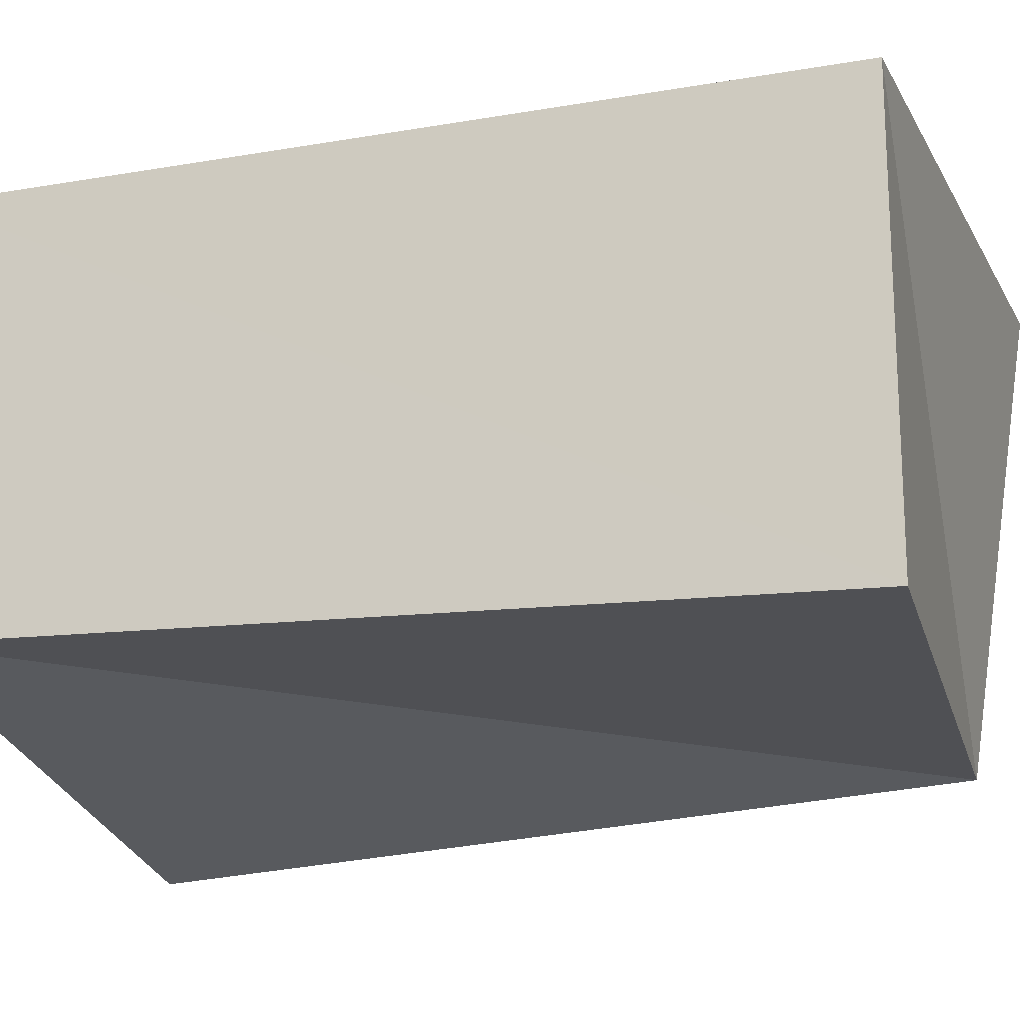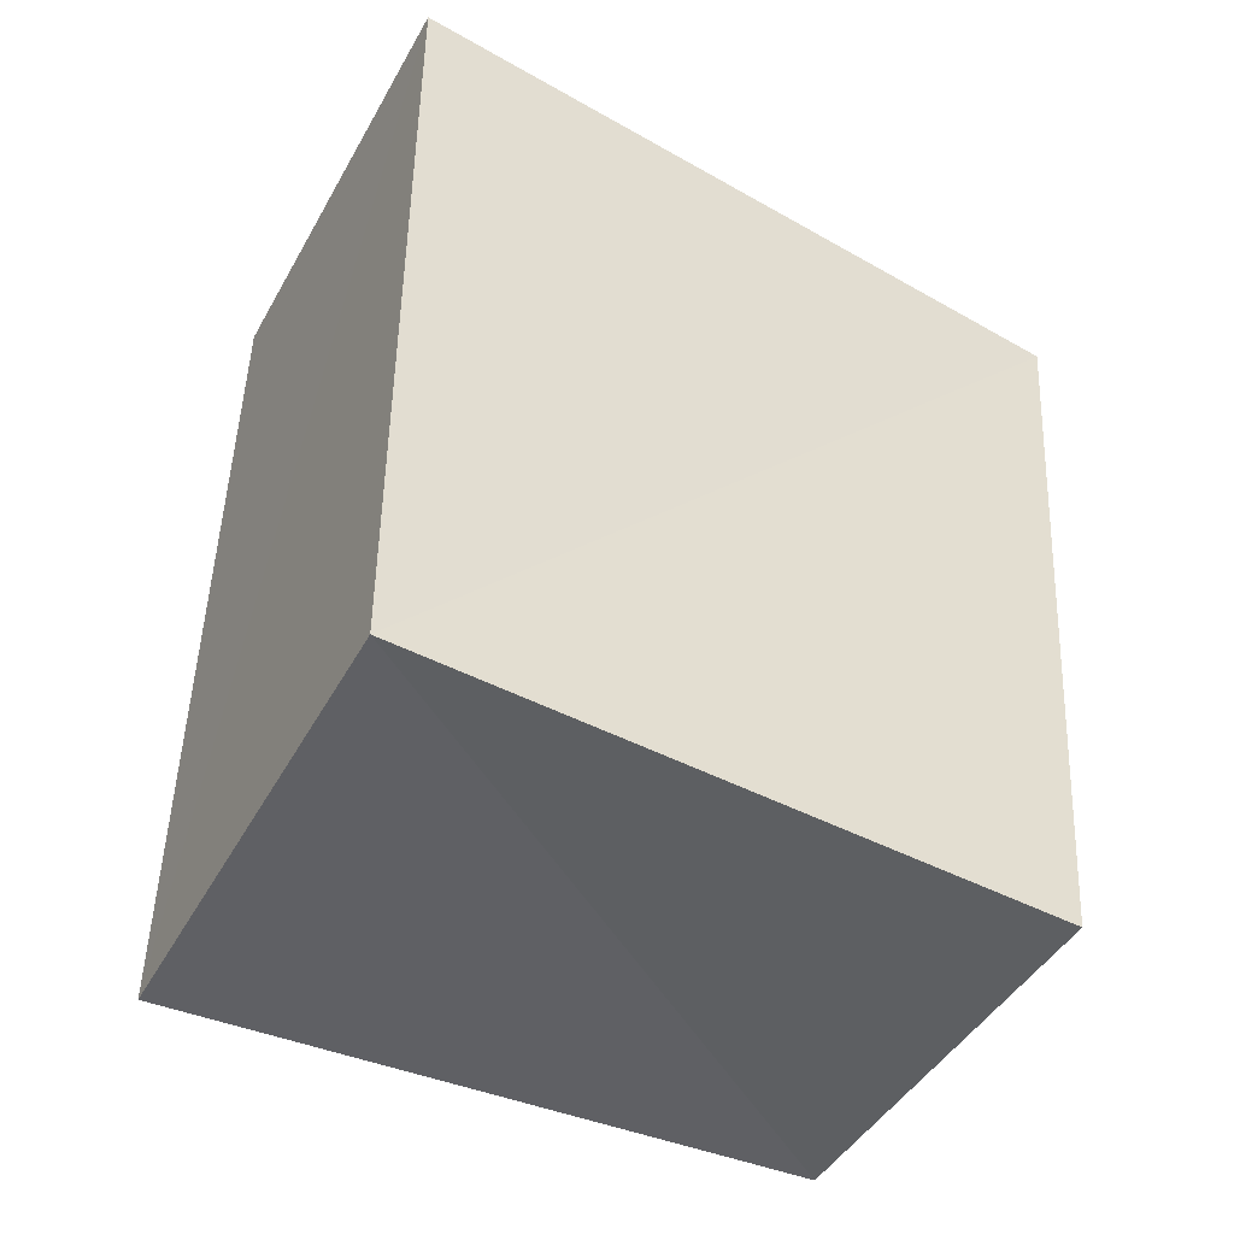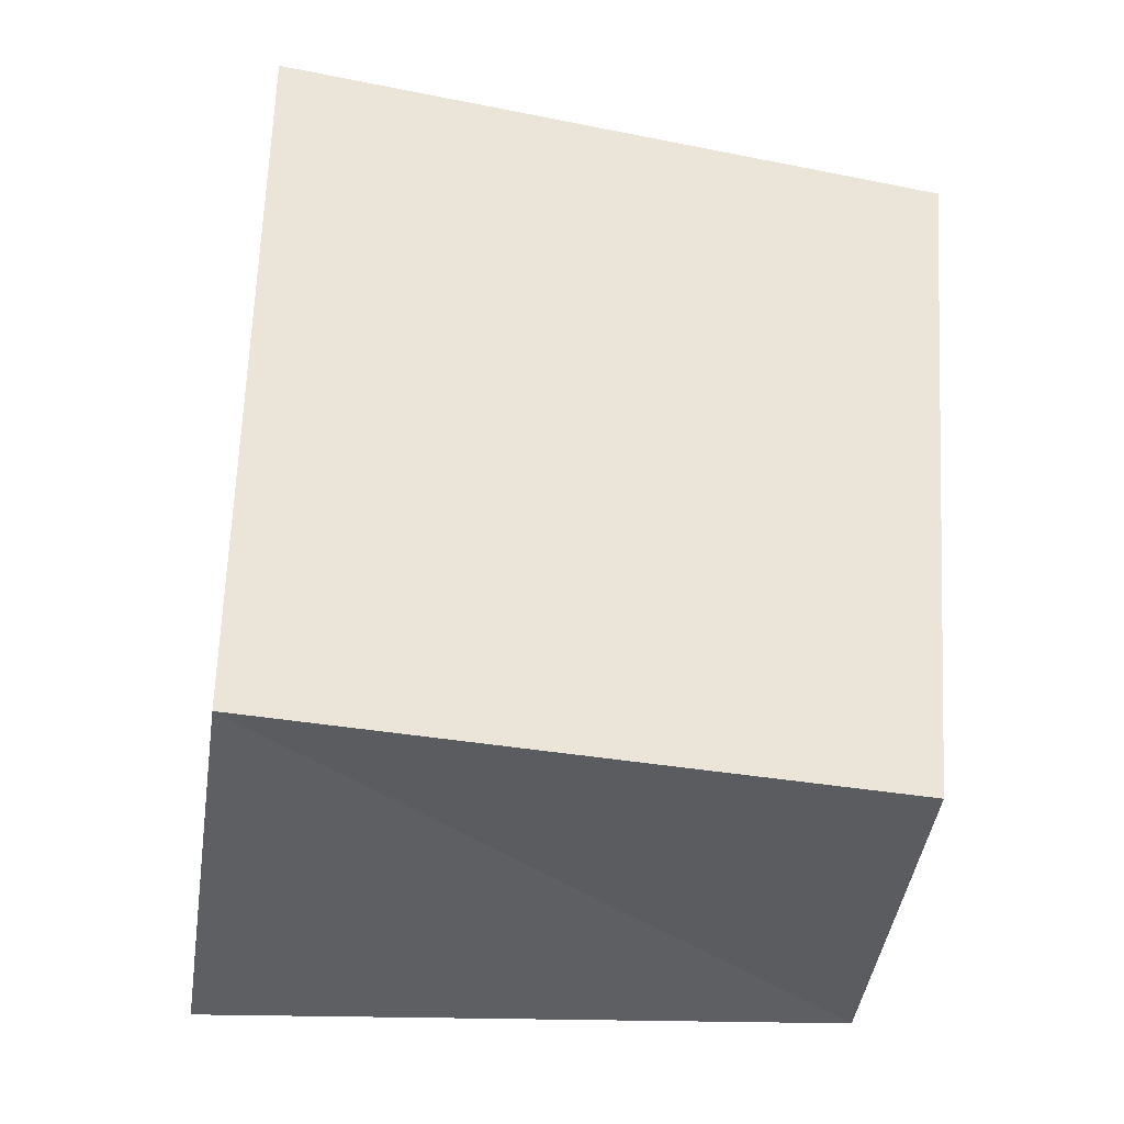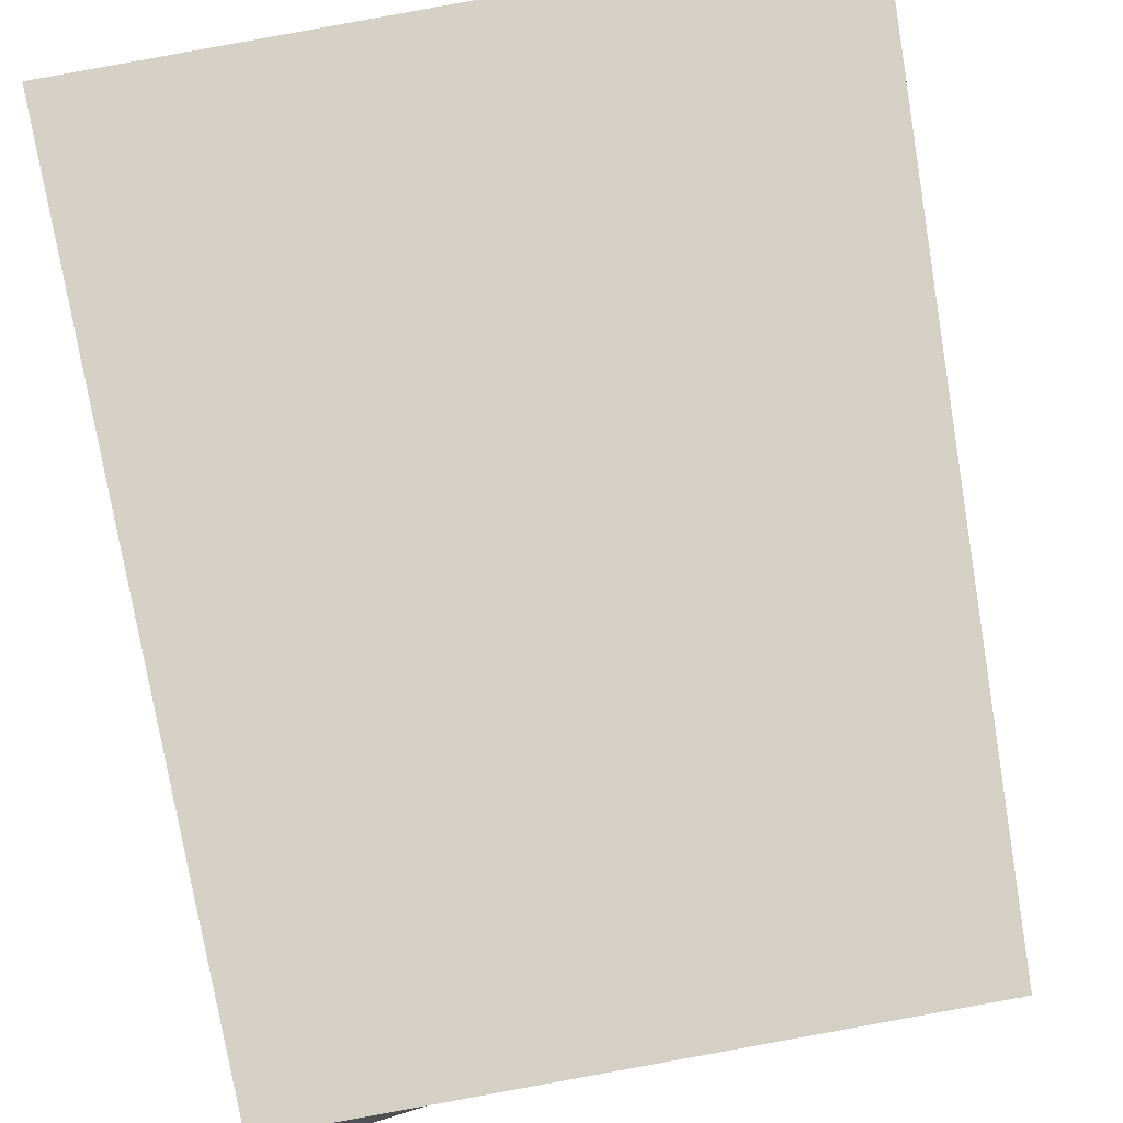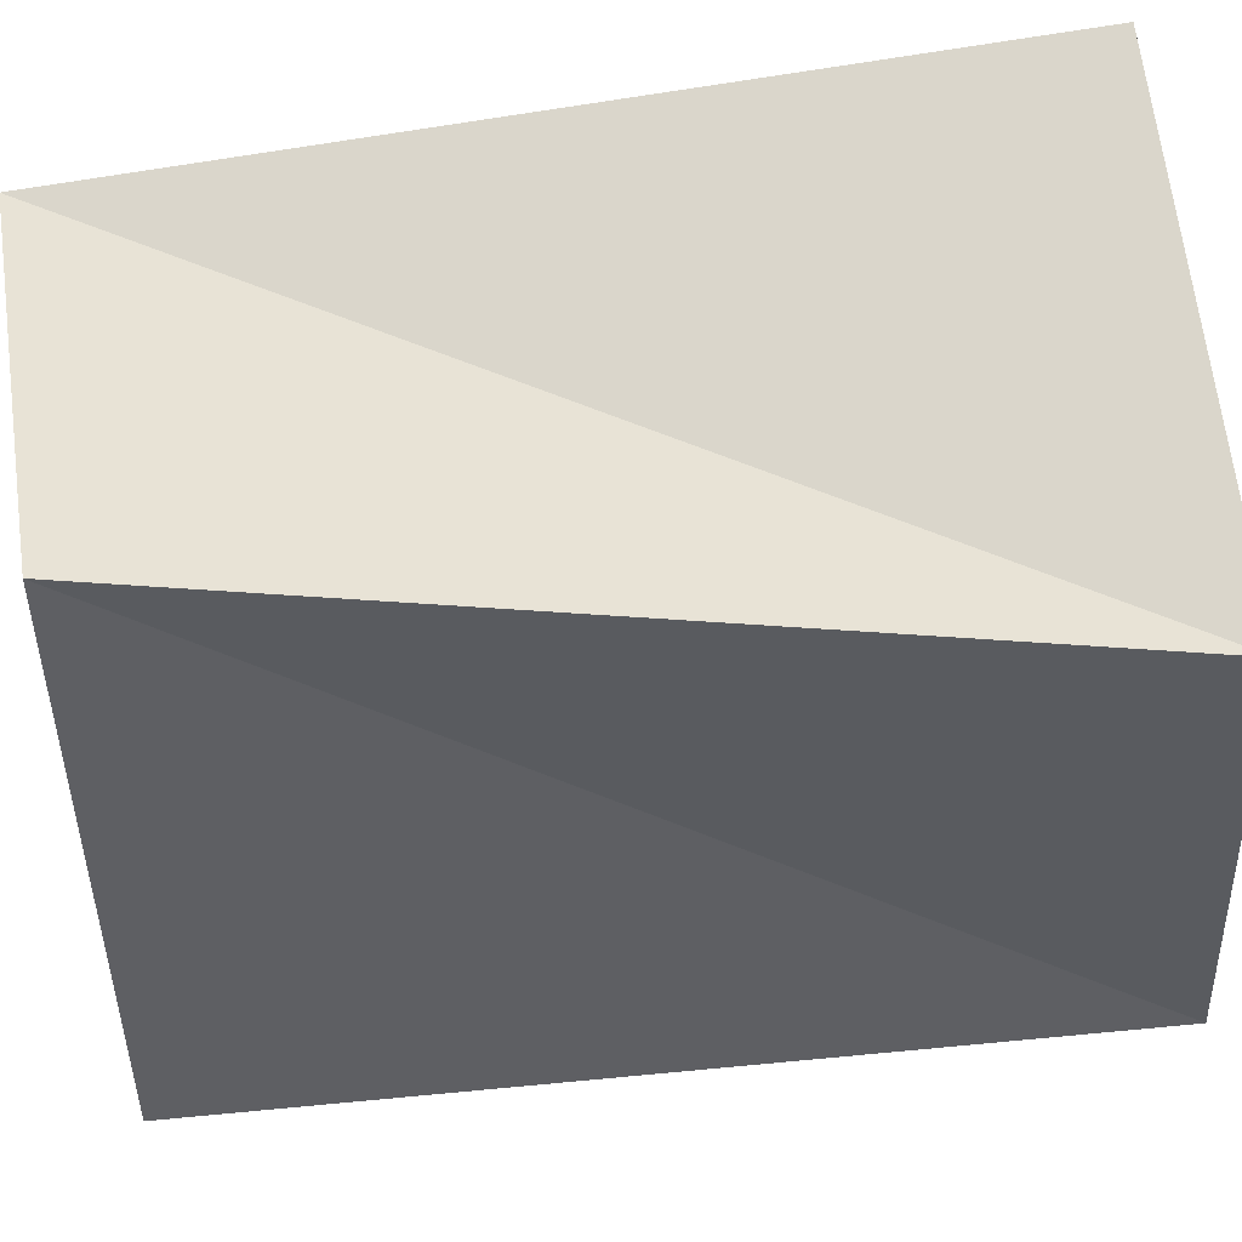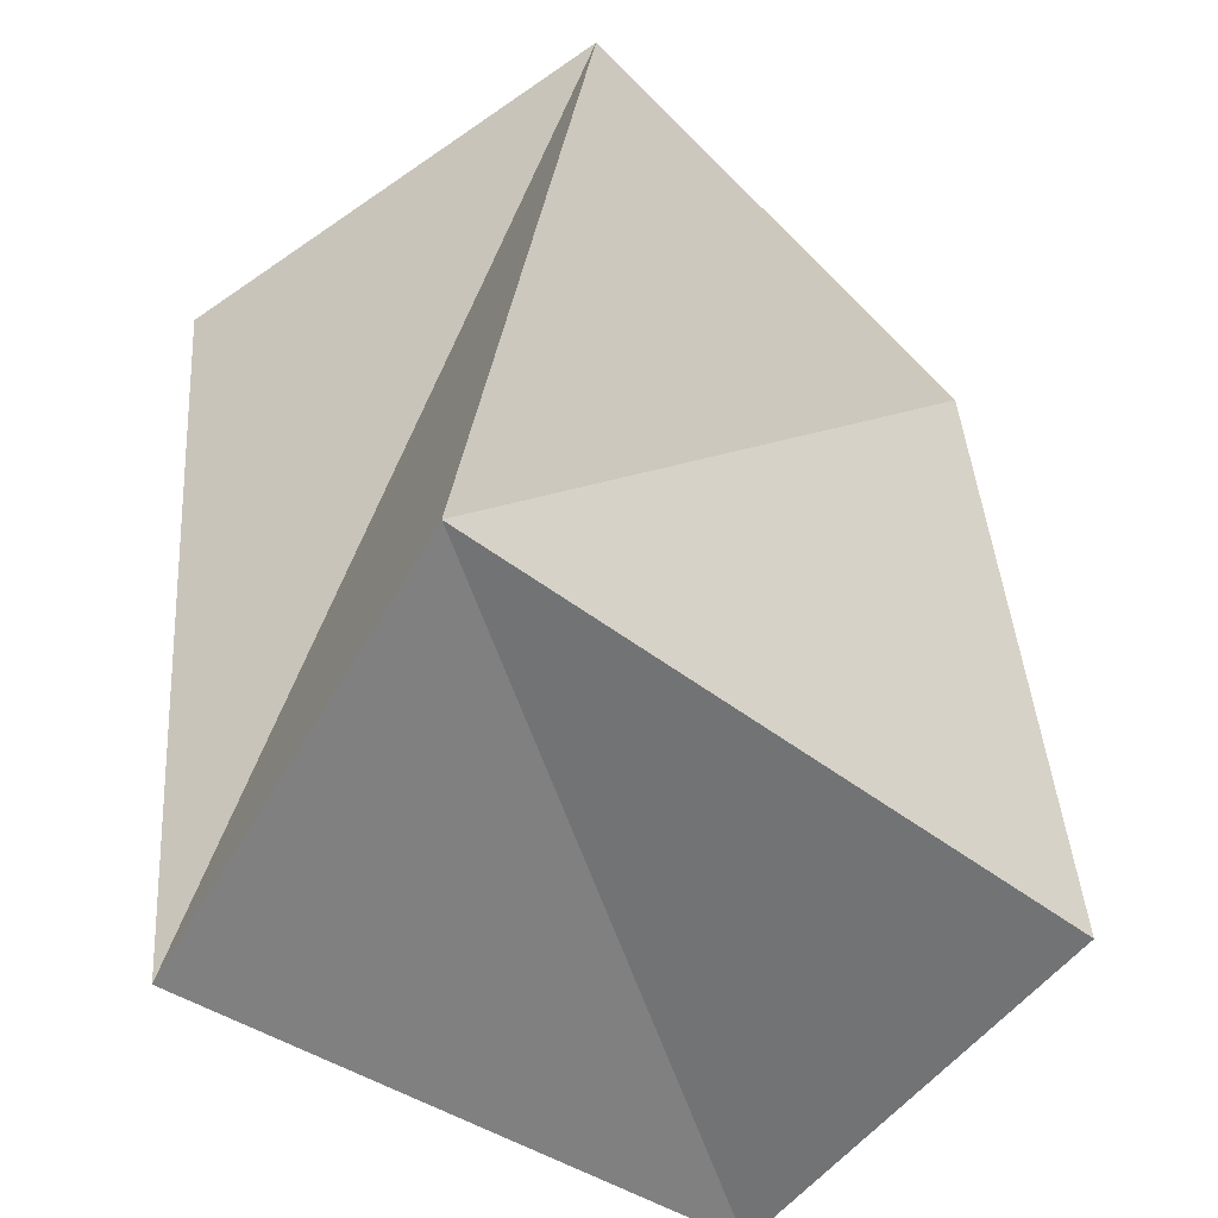
<metadata>
{"format":"obj","ext":"obj","renderer":"f3d","projection":"perspective","resolution":1024,"background":"white","views":[{"elev":-25.0,"azim":-70.9,"up":"+Z"},{"elev":-50.2,"azim":-33.2,"up":"+Y"},{"elev":-44.8,"azim":-13.8,"up":"+Y"},{"elev":76.1,"azim":-12.0,"up":"+Z"},{"elev":-37.6,"azim":95.7,"up":"+Z"},{"elev":-51.6,"azim":138.2,"up":"+Y"}]}
</metadata>
<code>
v 0.02447 0.04203 -0.02431
v -0.02981 -0.04216 0.01755
v 0.03386 -0.03557 -0.01934
v -0.03184 0.03964 0.01988
v -0.02837 0.04067 -0.01953
v -0.02591 -0.04065 -0.02488
v 0.02624 -0.04429 0.02327
v 0.03554 0.03745 0.02215
f 2 4 6
f 3 2 6
f 6 4 5
f 5 3 6
f 2 8 4
f 7 2 3
f 7 8 2
f 4 8 5
f 1 3 5
f 5 8 1
f 1 7 3
f 8 7 1

</code>
